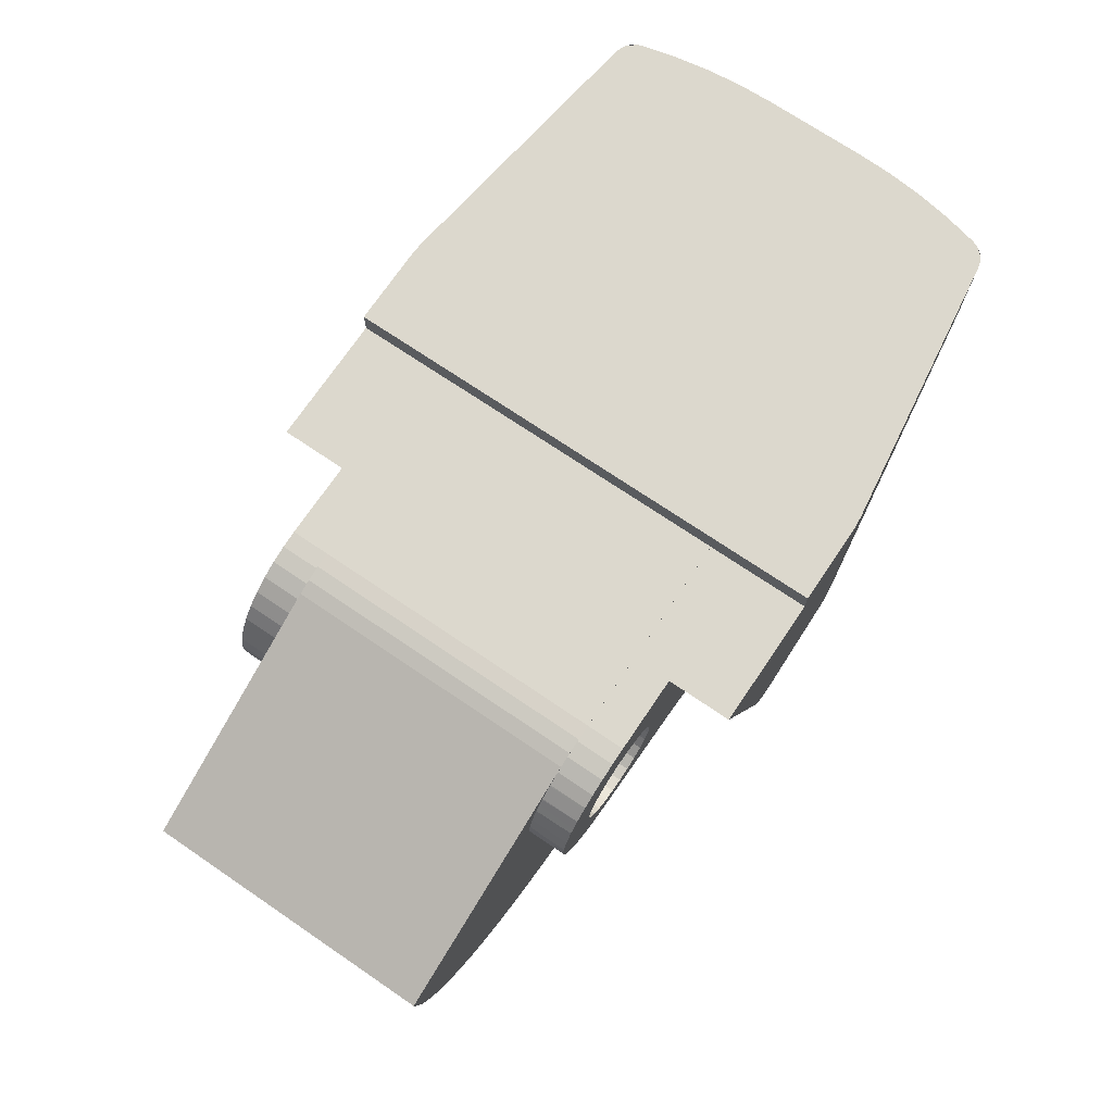
<metadata>
{"format":"obj","ext":"obj","renderer":"f3d","projection":"perspective","resolution":1024,"background":"white","views":[{"elev":72.5,"azim":-55.9,"up":"+Y"}]}
</metadata>
<code>
o link_3_vis.001
v -0.000299 -0.0177 -0.009017
v 0.000694 -0.01748 -0.009017
v -0.000299 -0.0177 0.009017
v 0.000694 -0.01748 0.009017
v 0.001621 -0.01705 -0.009017
v 0.001621 -0.01705 0.009017
v -0.001318 -0.01773 0.009017
v -0.001318 -0.01773 -0.009017
v -0.00488 -0.0171 0.009017
v -0.006594 -0.01651 0.009017
v -0.00488 -0.0171 -0.009017
v -0.006594 -0.01651 -0.009017
v 0.002445 -0.01645 -0.009017
v 0.002445 -0.01645 0.009017
v -0.003115 -0.0175 0.009017
v -0.003115 -0.0175 -0.009017
v -0.00824 -0.01576 0.009017
v -0.00824 -0.01576 -0.009017
v 0.003133 -0.0157 -0.009017
v 0.003133 -0.0157 0.009017
v 0.003656 -0.01483 -0.009017
v 0.003656 -0.01483 0.009017
v -0.009801 -0.01483 0.009017
v -0.009801 -0.01483 -0.009017
v 0.003995 -0.01387 -0.009017
v 0.003995 -0.01387 0.009017
v -0.0126 -0.01254 0.009017
v -0.01381 -0.0112 0.009017
v -0.0126 -0.01254 -0.009017
v -0.01381 -0.0112 -0.009017
v -0.01126 -0.01376 0.009017
v -0.01126 -0.01376 -0.009017
v 0.01273 0.006375 0.009017
v 0.01273 -0.008906 0.009017
v 0.01273 0.006375 -0.009017
v 0.01273 -0.008906 -0.009017
v 0.004135 -0.01286 -0.009017
v 0.004135 -0.01286 0.009017
v -0.01488 -0.009733 0.009017
v -0.01488 -0.009733 -0.009017
v -0.01579 -0.008168 0.009017
v -0.01579 -0.008168 -0.009017
v -0.01654 -0.006519 0.009017
v -0.01654 -0.006519 -0.009017
v 0 0.006375 0.009017
v 0 0.006375 -0.009017
v -0.01712 -0.004802 0.009017
v -0.01752 -0.003035 0.009017
v -0.01712 -0.004802 -0.009017
v -0.01752 -0.003035 -0.009017
v -0.001828 0.006108 0.009017
v -0.000924 0.006308 0.009017
v -0.001828 0.006108 -0.009017
v -0.000924 0.006308 -0.009017
v -0.01774 -0.001236 0.009017
v -0.002694 0.005778 0.009017
v -0.01774 -0.001236 -0.009017
v -0.002694 0.005778 -0.009017
v 0.01759 0.007937 0.01537
v 0.01759 0.00635 0.01537
v 0.01847 0.007937 0.0153
v 0.01847 0.00635 0.0153
v 0.03781 0.007937 0.007511
v 0.03803 0.007937 0.005348
v 0.0381 0.007937 0.003175
v 0.03746 0.007937 0.009655
v 0.0127 0.007937 0.01537
v 0.03781 0.007937 -0.007511
v 0.03746 0.007937 -0.009655
v 0.0127 0.007937 -0.01537
v 0.03803 0.007937 -0.005348
v 0.0381 0.007937 -0.003175
v 0.0357 0.007937 0.01288
v 0.03696 0.007937 0.01177
v 0.03605 0.007937 0.01279
v 0.03683 0.007937 0.0121
v 0.03636 0.007937 0.01263
v 0.01759 0.007937 -0.01537
v 0.01847 0.007937 -0.0153
v 0.0357 0.007937 -0.01288
v 0.03696 0.007937 -0.01177
v 0.03605 0.007937 -0.01279
v 0.03683 0.007937 -0.0121
v 0.03636 0.007937 -0.01263
v 0.0357 0.00635 0.01288
v 0.0127 0.00635 0.01537
v 0.03746 0.00635 0.009655
v 0.03781 0.00635 0.007511
v 0.0381 0.00635 0.003175
v 0.03803 0.00635 0.005348
v 0.03696 0.00635 0.01177
v 0.03605 0.00635 0.01279
v 0.03683 0.00635 0.0121
v 0.03636 0.00635 0.01263
v 0.0127 0.00635 -0.01537
v 0.03662 0.00635 0.01239
v 0.03662 0.007937 0.01239
v 0.01759 0.00635 -0.01537
v 0.0381 0.00635 -0.003175
v 0.03803 0.00635 -0.005348
v 0.03781 0.00635 -0.007511
v 0.03746 0.00635 -0.009655
v 0.01847 0.00635 -0.0153
v 0.0357 0.00635 -0.01288
v 0.03696 0.00635 -0.01177
v 0.03605 0.00635 -0.01279
v 0.03683 0.00635 -0.0121
v 0.03636 0.00635 -0.01263
v 0.03662 0.007937 -0.01239
v 0.03662 0.00635 -0.01239
v -0.003163 -0.0004 0.003413
v -0.003163 0.0004 0.003413
v -0.003188 0 0.01137
v -0.003163 0.0004 0.01137
v -0.003163 -0.0004 0.01137
v -0.002964 0.001173 0.01137
v -0.002964 0.001173 0.003413
v 0.001708 0.002691 0.01137
v 0.002324 0.002182 0.01137
v 0.004717 0.00635 0.01137
v -0.000597 0.003131 0.01137
v 0.0002 0.003181 0.01137
v 0 0.00635 0.01137
v 0.002793 0.001536 0.01137
v 0.003088 0.000793 0.01137
v 0.01002 -0.00823 0.01137
v 0.003188 0 0.01137
v 0.003088 -0.000793 0.01137
v 0.002324 -0.002182 0.01137
v 0.005959 -0.005754 0.01137
v 0.002793 -0.001536 0.01137
v 0.006966 -0.006018 0.01137
v 0.001708 -0.002691 0.01137
v 0.000985 -0.003032 0.01137
v -0.001527 -0.004434 0.01137
v 0.007916 -0.006444 0.01137
v 0.008785 -0.007018 0.01137
v 0.009547 -0.007727 0.01137
v -0.002032 0.002456 0.01137
v -0.004529 0.004428 0.01137
v -0.002579 0.001874 0.01137
v -0.005152 0.003601 0.01137
v 0.000985 0.003032 0.01137
v 0.0002 -0.003181 0.01137
v -0.000597 -0.003131 0.01137
v -0.002525 -0.004156 0.01137
v -0.001357 -0.002884 0.01137
v -0.00345 -0.00369 0.01137
v -0.002032 -0.002456 0.01137
v -0.004268 -0.003055 0.01137
v -0.002579 -0.001874 0.01137
v -0.004948 -0.002273 0.01137
v -0.002964 -0.001173 0.01137
v -0.005463 -0.001375 0.01137
v -0.005796 -0.000394 0.01137
v -0.005932 0.000633 0.01137
v -0.005867 0.001667 0.01137
v -0.005604 0.002669 0.01137
v -0.001039 0.006264 0.01137
v -0.002051 0.00601 0.01137
v -0.001357 0.002884 0.01137
v -0.003007 0.005593 0.01137
v -0.003758 0.005119 0.01137
v -0.002964 -0.001173 0.003413
v -0.002579 0.001874 0.003413
v -0.005932 0.000633 0.006588
v -0.005796 -0.000394 0.006588
v -0.005867 0.001667 0.006588
v -0.002579 -0.001874 0.003413
v -0.005463 -0.001375 0.006588
v -0.004948 -0.002273 0.006588
v -0.002032 0.002456 0.003413
v -0.005604 0.002669 0.006588
v -0.002032 -0.002456 0.003413
v -0.004268 -0.003055 0.006588
v -0.005221 0.003549 0.006588
v -0.001357 0.002884 0.003413
v -0.004638 0.004312 0.006588
v -0.004531 0.00443 0.006588
v -0.001357 -0.002884 0.003413
v -0.00345 -0.00369 0.006588
v -0.000597 0.003131 0.003413
v -0.003877 0.00502 0.006588
v -0.003758 0.005119 0.006588
v -0.000597 -0.003131 0.003413
v -0.002525 -0.004156 0.006588
v -0.003007 0.005593 0.003413
v 0 0.003188 0.003413
v -0.002051 0.00601 0.003413
v 0.0002 -0.003181 0.003413
v -0.001527 -0.004434 0.006588
v 0.0002 0.003181 0.003413
v -0.001039 0.006264 0.003413
v -0.003882 0.005025 0.003413
v 0.000985 -0.003032 0.003413
v 0.005959 -0.005754 0.006588
v 0.000985 0.003032 0.003413
v 0 0.00635 0.003413
v -0.004652 0.004322 0.003413
v 0.004717 0.00635 0.01537
v 0 0.00635 -0.01137
v 0 0.00635 -0.007398
v 0.004717 0.00635 -0.01137
v 0.007568 0.00635 -0.007398
v 0.007568 0.00635 0.003413
v 0.004717 0.00635 -0.01537
v 0.001708 -0.002691 0.003413
v 0.006966 -0.006018 0.006588
v 0.001708 0.002691 0.003413
v -0.005297 0.003503 0.003413
v 0.002324 -0.002182 0.003413
v 0.007916 -0.006444 0.006588
v 0.002324 0.002182 0.003413
v 0.01754 -0.006664 0.01537
v 0.01754 0.00635 0.01537
v 0.0127 -0.00889 0.01537
v 0.01218 -0.00913 0.01537
v 0.01002 -0.00823 0.01537
v 0.01019 -0.008564 0.01537
v 0.01108 -0.009214 0.01537
v 0.01182 -0.009245 0.01537
v 0.01073 -0.00907 0.01537
v -0.005799 0.002588 0.006588
v -0.005799 0.002588 0.003413
v 0.002793 -0.001536 0.003413
v 0.002793 0.001536 0.003413
v 0.008785 -0.007018 0.006588
v 0.003088 0.000793 0.003413
v 0.01218 -0.00913 -0.01537
v 0.0127 -0.00889 -0.01537
v 0.01218 -0.00913 -0.007398
v 0.01218 -0.00913 0.006588
v -0.006144 0.001604 0.006588
v -0.006144 0.001604 0.003413
v 0.003088 -0.000793 0.003413
v 0.003188 0 0.003413
v 0.03803 0.00635 0.005346
v 0.03782 0.00635 0.007507
v 0.03746 0.00635 0.009649
v 0.01842 0.00635 0.0153
v 0.0357 0.00635 0.01288
v 0.03696 0.00635 0.01176
v 0.03605 0.00635 0.01279
v 0.03683 0.00635 0.01209
v 0.03636 0.00635 0.01262
v 0.01183 -0.009265 0.006588
v 0.01018 -0.008551 0.01137
v 0.01754 0.00635 -0.01537
v 0.01754 -0.006664 -0.01537
v 0.01002 -0.00823 -0.01537
v 0.01182 -0.009245 -0.01537
v 0.01019 -0.008564 -0.01537
v 0.01145 -0.009274 -0.01537
v 0.01043 -0.008849 -0.01537
v 0.01108 -0.009214 -0.01537
v 0.01002 -0.00823 -0.01137
v 0.009547 -0.007727 0.006588
v 0.01842 -0.006258 0.0153
v 0.0357 0.001691 0.01288
v 0.001124 -0.01421 0.006588
v 0.001124 -0.01421 0.003413
v 0.005924 -0.01201 0.003413
v 0.01183 -0.009265 -0.007398
v 0.005924 -0.01201 -0.007398
v 0.01019 -0.008564 0.006588
v -0.002964 -0.001173 -0.01137
v -0.006168 -0.001508 -0.01137
v -0.003163 -0.0004 -0.01137
v -0.006333 -0.000466 -0.01137
v -0.003163 0.0004 -0.01137
v -0.006324 0.000577 -0.01137
v -0.006144 0.001604 -0.01137
v -0.002964 0.001173 -0.01137
v -0.005799 0.002588 -0.01137
v -0.002579 0.001874 -0.01137
v -0.002032 -0.002456 -0.01137
v -0.004694 -0.004277 -0.01137
v -0.002579 -0.001874 -0.01137
v -0.005337 -0.00344 -0.01137
v -0.005833 -0.002509 -0.01137
v 0.002793 -0.001536 -0.01137
v 0.003088 -0.000793 -0.01137
v 0.003188 0 -0.01137
v 0.003088 0.000793 -0.01137
v 0.002793 0.001536 -0.01137
v 0.002324 0.002182 -0.01137
v -0.005297 0.003503 -0.01137
v -0.004652 0.004322 -0.01137
v -0.002032 0.002456 -0.01137
v -0.003882 0.005025 -0.01137
v -0.001357 0.002884 -0.01137
v 0.01019 -0.008564 -0.01137
v 0.009499 -0.007884 -0.01137
v 0 -0.00635 -0.01137
v -0.001052 -0.006262 -0.01137
v -0.000597 -0.003131 -0.01137
v -0.002074 -0.006002 -0.01137
v -0.001357 -0.002884 -0.01137
v -0.003039 -0.005575 -0.01137
v -0.003921 -0.004995 -0.01137
v 0.008584 -0.007229 -0.01137
v 0.002324 -0.002182 -0.01137
v 0.0002 -0.003181 -0.01137
v 0.000985 -0.003032 -0.01137
v 0.005361 -0.00635 -0.01137
v 0.001708 -0.002691 -0.01137
v 0.006482 -0.00645 -0.01137
v 0.007567 -0.006746 -0.01137
v 0.001708 0.002691 -0.01137
v 0.000985 0.003032 -0.01137
v 0.0002 0.003181 -0.01137
v -0.001039 0.006264 -0.01137
v -0.000597 0.003131 -0.01137
v -0.002051 0.00601 -0.01137
v -0.003007 0.005593 -0.01137
v -0.001039 0.006264 -0.007398
v -0.006324 0.000577 0.006588
v -0.006324 0.000577 0.003413
v 0.01073 -0.00907 0.006588
v 0.01108 -0.009214 0.006588
v 0.01043 -0.008849 0.006588
v 0.01043 -0.008849 0.01537
v 0.03744 0.002487 0.009645
v 0.03723 0.002393 0.0107
v 0.01145 -0.009274 0.006588
v 0.01145 -0.009274 0.01537
v 0.01018 -0.008551 0.006588
v 0.03771 0.002615 0.008216
v 0.03696 0.00227 0.01176
v 0.03588 0.001772 0.01284
v 0.0357 0.001691 -0.01288
v 0.003188 0 -0.007398
v 0.003088 0.000793 -0.007398
v 0.003088 -0.000793 -0.007398
v -0.002051 0.00601 -0.007398
v 0.000985 0.003032 -0.007398
v 0.0002 0.003181 -0.007398
v 0.001708 0.002691 -0.007398
v -0.006333 -0.000466 0.006588
v -0.006333 -0.000466 0.003413
v 0.0381 0.002793 0.003175
v 0.0378 0.002652 0.007505
v 0.03604 0.001846 0.01277
v 0.03782 0.00635 -0.007507
v 0.03746 0.00635 -0.009649
v 0.03803 0.00635 -0.005346
v 0.01842 0.00635 -0.0153
v 0.0357 0.00635 -0.01288
v 0.03696 0.00635 -0.01176
v 0.03605 0.00635 -0.01279
v 0.03683 0.00635 -0.01209
v 0.03636 0.00635 -0.01262
v 0.01842 -0.006258 -0.0153
v 0.03605 0.001848 -0.01278
v 0.01028 -0.00869 -0.01137
v 0.002793 0.001536 -0.007398
v 0.002793 -0.001536 -0.007398
v 0 0.003188 -0.007398
v 0.002324 0.002182 -0.007398
v 0.038 0.002748 0.005703
v 0.03802 0.002754 0.005345
v 0.0381 0.002793 -0.003175
v 0.03683 0.002208 0.01209
v 0.03627 0.001952 0.01268
v 0.01145 -0.009274 -0.007398
v 0.03635 0.00199 -0.01261
v 0.03612 0.001881 -0.01276
v 0.01108 -0.009214 -0.007398
v 0.01073 -0.00907 -0.007398
v 0.01073 -0.00907 -0.01537
v -0.000597 0.003131 -0.007398
v -0.003007 0.005593 -0.007398
v 0.03682 0.002205 0.01211
v 0.03663 0.00635 0.01238
v 0.03635 0.00199 0.01261
v 0.03696 0.00227 -0.01176
v 0.0378 0.002652 -0.007504
v 0.03662 0.002111 -0.01238
v 0.01043 -0.008849 -0.007398
v 0.01028 -0.00869 -0.007398
v 0.009499 -0.007884 -0.007398
v 0.002324 -0.002182 -0.007398
v 0.008584 -0.007229 -0.007398
v -0.001357 0.002884 -0.007398
v 0.03662 0.002113 0.01238
v 0.03659 0.002099 0.01242
v 0.03753 0.002529 -0.009298
v 0.03745 0.002493 -0.009647
v 0.0379 0.002701 -0.006795
v 0.038 0.002749 -0.005344
v 0.03682 0.002205 -0.01209
v 0.007567 -0.006746 -0.007398
v -0.002032 0.002456 -0.007398
v -0.003882 0.005025 -0.007398
v 0.03808 0.002784 -0.004272
v 0.03692 0.002248 -0.01191
v 0.03647 0.002043 -0.01254
v 0.001708 -0.002691 -0.007398
v 0.03663 0.00635 -0.01238
v 0.03674 0.002167 -0.01224
v 0.006482 -0.00645 -0.007398
v -0.002579 0.001874 -0.007398
v -0.004652 0.004322 -0.007398
v 0.000985 -0.003032 -0.007398
v 0.005361 -0.00635 -0.007398
v -0.002964 0.001173 -0.007398
v -0.005297 0.003503 -0.007398
v 0.0002 -0.003181 -0.007398
v 0 -0.00635 -0.007398
v -0.003163 0.0004 -0.007398
v -0.005799 0.002588 -0.007398
v -0.000597 -0.003131 -0.007398
v -0.001052 -0.006262 -0.007398
v -0.003163 -0.0004 -0.007398
v -0.006144 0.001604 -0.007398
v -0.001357 -0.002884 -0.007398
v -0.002074 -0.006002 -0.007398
v -0.002964 -0.001173 -0.007398
v -0.006324 0.000577 -0.007398
v -0.002032 -0.002456 -0.007398
v -0.003039 -0.005575 -0.007398
v -0.006333 -0.000466 -0.007398
v -0.002579 -0.001874 -0.007398
v -0.006168 -0.001508 -0.007398
v -0.003921 -0.004995 -0.007398
v -0.005833 -0.002509 -0.007398
v -0.004694 -0.004277 -0.007398
v -0.005337 -0.00344 -0.007398
f 1 2 3
f 3 2 4
f 2 5 4
f 4 5 6
f 3 7 1
f 1 7 8
f 9 10 11
f 11 10 12
f 5 13 6
f 6 13 14
f 7 15 8
f 8 15 16
f 15 9 16
f 16 9 11
f 10 17 12
f 12 17 18
f 13 19 14
f 14 19 20
f 19 21 20
f 20 21 22
f 17 23 18
f 18 23 24
f 21 25 22
f 22 25 26
f 27 28 29
f 29 28 30
f 31 27 32
f 32 27 29
f 23 31 24
f 24 31 32
f 33 34 35
f 35 34 36
f 25 37 26
f 26 37 38
f 28 39 30
f 30 39 40
f 39 41 40
f 40 41 42
f 41 43 42
f 42 43 44
f 33 35 45
f 45 35 46
f 34 38 36
f 36 38 37
f 47 48 49
f 49 48 50
f 43 47 44
f 44 47 49
f 51 52 53
f 53 52 54
f 52 45 54
f 54 45 46
f 34 33 38
f 38 33 45
f 47 43 38
f 38 27 31
f 48 47 55
f 55 47 38
f 55 38 56
f 56 38 45
f 56 45 51
f 51 45 52
f 28 27 39
f 39 27 38
f 39 38 41
f 41 38 43
f 10 9 17
f 17 9 38
f 17 38 23
f 23 38 31
f 9 15 38
f 38 15 7
f 38 7 26
f 26 7 20
f 26 20 22
f 14 20 6
f 6 20 7
f 6 7 4
f 4 7 3
f 48 55 50
f 50 55 57
f 53 58 51
f 51 58 56
f 55 56 57
f 57 56 58
f 35 36 46
f 46 36 37
f 24 32 29
f 18 24 37
f 54 46 53
f 53 46 37
f 53 37 58
f 58 37 57
f 12 18 11
f 11 18 37
f 11 37 16
f 16 37 25
f 16 25 8
f 8 25 21
f 8 21 1
f 1 21 19
f 1 19 2
f 2 19 13
f 2 13 5
f 24 29 37
f 37 29 30
f 37 30 40
f 50 57 49
f 49 57 37
f 49 37 44
f 44 37 40
f 44 40 42
f 59 60 61
f 61 60 62
f 63 64 65
f 66 67 59
f 68 69 70
f 71 68 72
f 72 68 70
f 72 70 65
f 65 70 67
f 65 67 63
f 63 67 66
f 59 61 66
f 66 61 73
f 66 73 74
f 74 73 75
f 74 75 76
f 76 75 77
f 78 70 79
f 79 70 69
f 79 69 80
f 80 69 81
f 80 81 82
f 82 81 83
f 82 83 84
f 85 73 62
f 62 73 61
f 67 86 59
f 59 86 60
f 87 86 88
f 88 86 89
f 88 89 90
f 60 86 62
f 62 86 87
f 62 87 85
f 85 87 91
f 85 91 92
f 92 91 93
f 92 93 94
f 91 87 74
f 74 87 66
f 93 91 76
f 76 91 74
f 75 73 92
f 92 73 85
f 70 95 67
f 67 95 86
f 63 66 88
f 88 66 87
f 96 93 97
f 97 93 76
f 77 75 94
f 94 75 92
f 98 95 78
f 78 95 70
f 64 63 90
f 90 63 88
f 89 99 65
f 65 99 72
f 90 89 64
f 64 89 65
f 94 96 77
f 77 96 97
f 100 99 101
f 101 99 95
f 101 95 102
f 102 95 98
f 98 103 102
f 102 103 104
f 102 104 105
f 105 104 106
f 105 106 107
f 107 106 108
f 79 103 78
f 78 103 98
f 71 72 100
f 100 72 99
f 102 105 69
f 69 105 81
f 101 102 68
f 68 102 69
f 68 71 101
f 101 71 100
f 80 104 79
f 79 104 103
f 83 81 107
f 107 81 105
f 106 104 82
f 82 104 80
f 109 83 110
f 110 83 107
f 108 106 84
f 84 106 82
f 84 109 108
f 108 109 110
f 111 112 113
f 113 112 114
f 115 111 113
f 116 114 117
f 117 114 112
f 118 119 120
f 121 122 123
f 119 124 120
f 120 124 125
f 120 125 126
f 126 125 127
f 126 127 128
f 129 130 131
f 131 130 132
f 129 133 130
f 130 133 134
f 130 134 135
f 132 136 131
f 131 136 137
f 131 137 128
f 128 137 138
f 139 140 141
f 141 140 142
f 141 142 116
f 123 122 120
f 120 122 143
f 120 143 118
f 134 144 135
f 135 144 145
f 135 145 146
f 146 145 147
f 146 147 148
f 148 147 149
f 148 149 150
f 150 149 151
f 150 151 152
f 152 151 153
f 152 153 154
f 154 153 115
f 154 115 155
f 155 115 113
f 155 113 156
f 156 113 114
f 156 114 157
f 157 114 116
f 157 116 158
f 158 116 142
f 123 159 121
f 121 159 160
f 121 160 161
f 161 160 162
f 161 162 139
f 139 162 163
f 139 163 140
f 164 111 153
f 153 111 115
f 141 116 165
f 165 116 117
f 166 167 156
f 156 167 155
f 168 166 157
f 157 166 156
f 169 164 151
f 151 164 153
f 167 170 155
f 155 170 154
f 170 171 154
f 154 171 152
f 139 141 172
f 172 141 165
f 173 168 158
f 158 168 157
f 174 169 149
f 149 169 151
f 150 152 175
f 175 152 171
f 176 173 142
f 142 173 158
f 161 139 177
f 177 139 172
f 176 142 178
f 178 142 140
f 178 140 179
f 180 174 147
f 147 174 149
f 148 150 181
f 181 150 175
f 121 161 182
f 182 161 177
f 179 140 183
f 183 140 163
f 183 163 184
f 185 180 145
f 145 180 147
f 146 148 186
f 186 148 181
f 187 184 162
f 162 184 163
f 121 182 188
f 189 187 160
f 160 187 162
f 190 185 144
f 144 185 145
f 135 146 191
f 191 146 186
f 121 188 122
f 183 184 187
f 188 192 122
f 193 189 159
f 159 189 160
f 187 194 183
f 195 190 134
f 134 190 144
f 130 135 196
f 196 135 191
f 143 122 197
f 197 122 192
f 198 193 123
f 123 193 159
f 183 194 179
f 179 194 199
f 179 199 178
f 120 200 86
f 201 202 203
f 203 202 204
f 205 198 123
f 123 120 205
f 205 120 86
f 205 86 204
f 204 86 95
f 204 95 203
f 203 95 206
f 207 195 133
f 133 195 134
f 132 130 208
f 208 130 196
f 118 143 209
f 209 143 197
f 176 178 210
f 210 178 199
f 211 207 129
f 129 207 133
f 136 132 212
f 212 132 208
f 119 118 213
f 213 118 209
f 214 215 216
f 216 215 86
f 216 86 217
f 86 200 217
f 217 200 218
f 217 218 219
f 220 221 217
f 220 217 222
f 222 217 219
f 218 200 126
f 126 200 120
f 223 176 224
f 224 176 210
f 225 211 131
f 131 211 129
f 124 119 226
f 226 119 213
f 137 136 227
f 227 136 212
f 226 228 124
f 124 228 125
f 229 230 231
f 231 230 216
f 231 216 232
f 232 216 217
f 218 126 219
f 233 223 234
f 234 223 224
f 235 225 128
f 128 225 131
f 127 125 236
f 236 125 228
f 237 89 86
f 238 237 239
f 239 237 86
f 239 86 215
f 215 240 239
f 239 240 241
f 239 241 242
f 242 241 243
f 242 243 244
f 244 243 245
f 246 232 221
f 221 232 217
f 219 126 247
f 248 249 95
f 95 249 230
f 95 230 206
f 206 230 229
f 206 229 250
f 250 229 251
f 250 251 252
f 252 251 253
f 252 253 254
f 254 253 255
f 206 250 203
f 203 250 256
f 138 137 257
f 257 137 227
f 240 215 258
f 258 215 214
f 259 214 230
f 230 214 216
f 260 261 246
f 246 261 262
f 231 232 263
f 263 232 246
f 263 246 264
f 264 246 262
f 247 265 219
f 128 127 235
f 235 127 236
f 266 267 268
f 268 267 269
f 268 269 270
f 269 271 270
f 270 271 272
f 270 272 273
f 273 272 274
f 273 274 275
f 276 277 278
f 278 277 279
f 278 279 266
f 266 279 280
f 266 280 267
f 281 282 256
f 256 282 283
f 256 283 203
f 283 284 203
f 203 284 285
f 203 285 286
f 274 287 275
f 275 287 288
f 275 288 289
f 289 288 290
f 289 290 291
f 292 293 256
f 294 295 296
f 296 295 297
f 296 297 298
f 298 297 299
f 298 299 276
f 276 299 300
f 276 300 277
f 256 293 281
f 281 293 301
f 281 301 302
f 296 303 294
f 294 303 304
f 294 304 305
f 305 304 306
f 305 306 307
f 307 306 302
f 307 302 308
f 308 302 301
f 286 309 203
f 203 309 310
f 203 310 201
f 201 310 311
f 201 311 312
f 312 311 313
f 312 313 314
f 314 313 291
f 314 291 315
f 315 291 290
f 316 202 312
f 312 202 201
f 317 233 318
f 318 233 234
f 319 320 222
f 222 320 220
f 265 321 219
f 219 321 322
f 321 319 322
f 322 319 222
f 323 238 239
f 324 239 242
f 258 214 259
f 325 246 326
f 326 246 221
f 257 327 138
f 138 327 247
f 252 292 250
f 250 292 256
f 326 220 325
f 325 220 320
f 328 238 323
f 323 239 324
f 324 242 329
f 241 240 259
f 259 240 258
f 259 230 330
f 251 229 263
f 263 229 231
f 331 230 249
f 332 333 283
f 283 333 284
f 334 332 282
f 282 332 283
f 335 316 314
f 314 316 312
f 336 337 310
f 310 337 311
f 338 336 309
f 309 336 310
f 339 317 340
f 340 317 318
f 89 237 341
f 238 342 237
f 328 342 238
f 323 342 328
f 230 342 324
f 242 244 329
f 330 230 343
f 330 241 259
f 344 345 346
f 346 345 95
f 346 95 99
f 248 95 347
f 347 95 345
f 347 345 348
f 348 345 349
f 348 349 350
f 350 349 351
f 350 351 352
f 347 353 248
f 248 353 249
f 354 230 331
f 331 249 353
f 292 252 355
f 285 284 356
f 356 284 333
f 357 334 281
f 281 334 282
f 311 358 313
f 311 337 358
f 359 338 286
f 286 338 309
f 360 361 237
f 237 361 341
f 362 99 341
f 341 99 89
f 237 342 360
f 324 363 230
f 244 363 329
f 230 364 343
f 364 243 343
f 343 243 330
f 330 243 241
f 253 251 365
f 365 251 263
f 366 230 354
f 367 354 350
f 350 354 331
f 347 348 353
f 353 348 331
f 355 252 254
f 368 369 255
f 255 369 370
f 286 285 359
f 359 285 356
f 358 371 313
f 372 335 315
f 315 335 314
f 362 341 361
f 361 360 230
f 230 360 342
f 363 373 230
f 373 244 374
f 230 375 364
f 349 345 376
f 344 377 345
f 378 230 366
f 348 350 331
f 365 368 253
f 253 368 255
f 254 379 355
f 355 379 380
f 380 381 355
f 355 381 293
f 254 370 379
f 379 370 369
f 382 357 302
f 302 357 281
f 381 383 293
f 293 383 301
f 291 313 384
f 384 313 371
f 362 361 230
f 346 99 362
f 230 373 385
f 386 385 374
f 374 385 373
f 364 245 243
f 375 245 364
f 386 375 230
f 387 388 345
f 345 388 376
f 351 349 376
f 345 377 387
f 344 389 377
f 346 390 344
f 378 391 230
f 350 366 367
f 308 301 392
f 392 301 383
f 289 291 393
f 393 291 384
f 394 372 290
f 290 372 315
f 230 395 362
f 362 395 346
f 230 385 386
f 386 374 245
f 386 245 375
f 377 390 230
f 388 377 230
f 388 230 376
f 376 396 351
f 377 389 390
f 344 390 389
f 346 395 390
f 376 230 391
f 378 397 352
f 352 397 366
f 352 366 350
f 398 382 306
f 306 382 302
f 230 390 395
f 351 396 391
f 351 391 399
f 399 391 400
f 399 400 378
f 352 399 378
f 392 401 308
f 308 401 307
f 275 289 402
f 402 289 393
f 403 394 288
f 288 394 290
f 404 398 304
f 304 398 306
f 305 307 405
f 405 307 401
f 273 275 406
f 406 275 402
f 407 403 287
f 287 403 288
f 408 404 303
f 303 404 304
f 294 305 409
f 409 305 405
f 270 273 410
f 410 273 406
f 411 407 274
f 274 407 287
f 412 408 296
f 296 408 303
f 295 294 413
f 413 294 409
f 268 270 414
f 414 270 410
f 415 411 272
f 272 411 274
f 416 412 298
f 298 412 296
f 413 417 295
f 295 417 297
f 266 268 418
f 418 268 414
f 419 415 271
f 271 415 272
f 420 416 276
f 276 416 298
f 299 297 421
f 421 297 417
f 422 419 269
f 269 419 271
f 278 266 423
f 423 266 418
f 424 422 267
f 267 422 269
f 423 420 278
f 278 420 276
f 300 299 425
f 425 299 421
f 426 424 280
f 280 424 267
f 277 300 427
f 427 300 425
f 428 426 279
f 279 426 280
f 427 428 277
f 277 428 279
f 89 99 86
f 86 99 95

</code>
